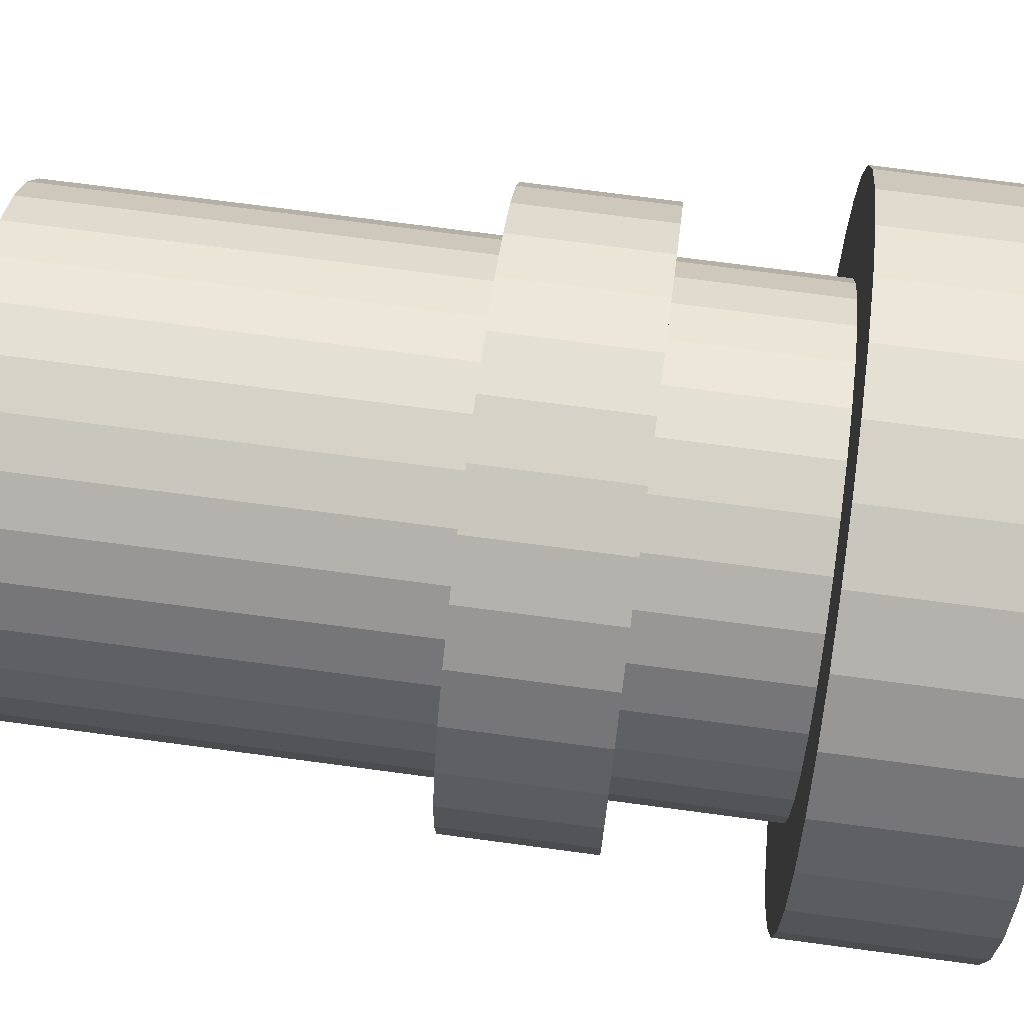
<metadata>
{"format":"obj","ext":"obj","renderer":"f3d","projection":"perspective","resolution":1024,"background":"white","views":[{"elev":71.9,"azim":97.6,"up":"+Z"}]}
</metadata>
<code>
o cylinder_円柱
v 0 -1 -1
v 0 1 -1
v 0.1951 -1 -0.9808
v 0.1951 1 -0.9808
v 0.3827 -1 -0.9239
v 0.3827 1 -0.9239
v 0.5556 -1 -0.8315
v 0.5556 1 -0.8315
v 0.7071 -1 -0.7071
v 0.7071 1 -0.7071
v 0.8315 -1 -0.5556
v 0.8315 1 -0.5556
v 0.9239 -1 -0.3827
v 0.9239 1 -0.3827
v 0.9808 -1 -0.1951
v 0.9808 1 -0.1951
v 1 -1 0
v 1 1 0
v 0.9808 -1 0.1951
v 0.9808 1 0.1951
v 0.9239 -1 0.3827
v 0.9239 1 0.3827
v 0.8315 -1 0.5556
v 0.8315 1 0.5556
v 0.7071 -1 0.7071
v 0.7071 1 0.7071
v 0.5556 -1 0.8315
v 0.5556 1 0.8315
v 0.3827 -1 0.9239
v 0.3827 1 0.9239
v 0.1951 -1 0.9808
v 0.1951 1 0.9808
v -0 -1 1
v -0 1 1
v -0.1951 -1 0.9808
v -0.1951 1 0.9808
v -0.3827 -1 0.9239
v -0.3827 1 0.9239
v -0.5556 -1 0.8315
v -0.5556 1 0.8315
v -0.7071 -1 0.7071
v -0.7071 1 0.7071
v -0.8315 -1 0.5556
v -0.8315 1 0.5556
v -0.9239 -1 0.3827
v -0.9239 1 0.3827
v -0.9808 -1 0.1951
v -0.9808 1 0.1951
v -1 -1 -0
v -1 1 -0
v -0.9808 -1 -0.1951
v -0.9808 1 -0.1951
v -0.9239 -1 -0.3827
v -0.9239 1 -0.3827
v -0.8315 -1 -0.5556
v -0.8315 1 -0.5556
v -0.7071 -1 -0.7071
v -0.7071 1 -0.7071
v -0.5556 -1 -0.8315
v -0.5556 1 -0.8315
v -0.3827 -1 -0.9239
v -0.3827 1 -0.9239
v -0.1951 -1 -0.9808
v -0.1951 1 -0.9808
v 0 0.8595 -1
v 0 1.259 -1
v 0.1951 0.8595 -0.9808
v 0.1951 1.259 -0.9808
v 0.3827 0.8595 -0.9239
v 0.3827 1.259 -0.9239
v 0.5556 0.8595 -0.8315
v 0.5556 1.259 -0.8315
v 0.7071 0.8595 -0.7071
v 0.7071 1.259 -0.7071
v 0.8315 0.8595 -0.5556
v 0.8315 1.259 -0.5556
v 0.9239 0.8595 -0.3827
v 0.9239 1.259 -0.3827
v 0.9808 0.8595 -0.1951
v 0.9808 1.259 -0.1951
v 1 0.8595 0
v 1 1.259 0
v 0.9808 0.8595 0.1951
v 0.9808 1.259 0.1951
v 0.9239 0.8595 0.3827
v 0.9239 1.259 0.3827
v 0.8315 0.8595 0.5556
v 0.8315 1.259 0.5556
v 0.7071 0.8595 0.7071
v 0.7071 1.259 0.7071
v 0.5556 0.8595 0.8315
v 0.5556 1.259 0.8315
v 0.3827 0.8595 0.9239
v 0.3827 1.259 0.9239
v 0.1951 0.8595 0.9808
v 0.1951 1.259 0.9808
v -0 0.8595 1
v -0 1.259 1
v -0.1951 0.8595 0.9808
v -0.1951 1.259 0.9808
v -0.3827 0.8595 0.9239
v -0.3827 1.259 0.9239
v -0.5556 0.8595 0.8315
v -0.5556 1.259 0.8315
v -0.7071 0.8595 0.7071
v -0.7071 1.259 0.7071
v -0.8315 0.8595 0.5556
v -0.8315 1.259 0.5556
v -0.9239 0.8595 0.3827
v -0.9239 1.259 0.3827
v -0.9808 0.8595 0.1951
v -0.9808 1.259 0.1951
v -1 0.8595 -0
v -1 1.259 -0
v -0.9808 0.8595 -0.1951
v -0.9808 1.259 -0.1951
v -0.9239 0.8595 -0.3827
v -0.9239 1.259 -0.3827
v -0.8315 0.8595 -0.5556
v -0.8315 1.259 -0.5556
v -0.7071 0.8595 -0.7071
v -0.7071 1.259 -0.7071
v -0.5556 0.8595 -0.8315
v -0.5556 1.259 -0.8315
v -0.3827 0.8595 -0.9239
v -0.3827 1.259 -0.9239
v -0.1951 0.8595 -0.9808
v -0.1951 1.259 -0.9808
v 0 0.7557 -1.2
v 0 0.7722 -1
v 0 1.354 -1.2
v 0.2341 0.7557 -1.177
v 0.1951 0.7722 -0.9808
v 0.2341 1.354 -1.177
v 0.4592 0.7557 -1.109
v 0.3827 0.7722 -0.9239
v 0.4592 1.354 -1.109
v 0.6667 0.7557 -0.9978
v 0.5556 0.7722 -0.8315
v 0.6667 1.354 -0.9978
v 0.8485 0.7557 -0.8485
v 0.7071 0.7722 -0.7071
v 0.8485 1.354 -0.8485
v 0.9978 0.7557 -0.6667
v 0.8315 0.7722 -0.5556
v 0.9978 1.354 -0.6667
v 1.109 0.7557 -0.4592
v 0.9239 0.7722 -0.3827
v 1.109 1.354 -0.4592
v 1.177 0.7557 -0.2341
v 0.9808 0.7722 -0.1951
v 1.177 1.354 -0.2341
v 1.2 0.7557 0
v 1 0.7722 0
v 1.2 1.354 0
v 1.177 0.7557 0.2341
v 0.9808 0.7722 0.1951
v 1.177 1.354 0.2341
v 0.9239 0.7722 0.3827
v 1.109 0.7557 0.4592
v 1.109 1.354 0.4592
v 0.9978 0.7557 0.6667
v 0.8315 0.7722 0.5556
v 0.9978 1.354 0.6667
v 0.8485 0.7557 0.8485
v 0.7071 0.7722 0.7071
v 0.8485 1.354 0.8485
v 0.6667 0.7557 0.9978
v 0.5556 0.7722 0.8315
v 0.6667 1.354 0.9978
v 0.4592 0.7557 1.109
v 0.3827 0.7722 0.9239
v 0.4592 1.354 1.109
v 0.1951 0.7722 0.9808
v 0.2341 0.7557 1.177
v 0.2341 1.354 1.177
v -0 0.7557 1.2
v -0 0.7722 1
v -0 1.354 1.2
v -0.2341 0.7557 1.177
v -0.1951 0.7722 0.9808
v -0.2341 1.354 1.177
v -0.4592 0.7557 1.109
v -0.3827 0.7722 0.9239
v -0.4592 1.354 1.109
v -0.6667 0.7557 0.9978
v -0.5556 0.7722 0.8315
v -0.6667 1.354 0.9978
v -0.8485 0.7557 0.8485
v -0.7071 0.7722 0.7071
v -0.8485 1.354 0.8485
v -0.9978 0.7557 0.6667
v -0.8315 0.7722 0.5556
v -0.9978 1.354 0.6667
v -1.109 0.7557 0.4592
v -0.9239 0.7722 0.3827
v -1.109 1.354 0.4592
v -1.177 0.7557 0.2341
v -0.9808 0.7722 0.1951
v -1.177 1.354 0.2341
v -1.2 0.7557 -0
v -1 0.7722 -0
v -1.2 1.354 -0
v -1.177 0.7557 -0.2341
v -0.9808 0.7722 -0.1951
v -1.177 1.354 -0.2341
v -1.109 0.7557 -0.4592
v -0.9239 0.7722 -0.3827
v -1.109 1.354 -0.4592
v -0.9978 0.7557 -0.6667
v -0.8315 0.7722 -0.5556
v -0.9978 1.354 -0.6667
v -0.8485 0.7557 -0.8485
v -0.7071 0.7722 -0.7071
v -0.8485 1.354 -0.8485
v -0.6667 0.7557 -0.9978
v -0.5556 0.7722 -0.8315
v -0.6667 1.354 -0.9978
v -0.4592 0.7557 -1.109
v -0.3827 0.7722 -0.9239
v -0.4592 1.354 -1.109
v -0.2341 0.7557 -1.177
v -0.1951 0.7722 -0.9808
v -0.2341 1.354 -1.177
v -0.7071 1.354 -0.7071
v -0.5556 1.354 -0.8315
v -0.1951 1.354 -0.9808
v 0 1.354 -1
v -0.3827 1.354 -0.9239
v -1 1.354 -0
v -0.9808 1.354 0.1951
v -0.8315 1.354 0.5556
v -0.7071 1.354 0.7071
v -0.9239 1.354 0.3827
v -0 1.354 1
v 0.1951 1.354 0.9808
v 0.5556 1.354 0.8315
v 0.7071 1.354 0.7071
v 0.3827 1.354 0.9239
v 0.7071 1.354 -0.7071
v 0.8315 1.354 -0.5556
v 0.9808 1.354 -0.1951
v 1 1.354 0
v 0.9239 1.354 -0.3827
v -0.9808 1.354 -0.1951
v -0.8315 1.354 -0.5556
v -0.9239 1.354 -0.3827
v -0.3827 1.354 0.9239
v -0.5556 1.354 0.8315
v 0.1951 1.354 -0.9808
v -0.1951 1.354 0.9808
v 0.3827 1.354 -0.9239
v 0.8315 1.354 0.5556
v 0.9808 1.354 0.1951
v 0.9239 1.354 0.3827
v 0.5556 1.354 -0.8315
f 2 3 1
f 4 5 3
f 6 7 5
f 8 9 7
f 10 11 9
f 12 13 11
f 14 15 13
f 16 17 15
f 18 19 17
f 20 21 19
f 22 23 21
f 24 25 23
f 26 27 25
f 28 29 27
f 30 31 29
f 32 33 31
f 34 35 33
f 36 37 35
f 38 39 37
f 40 41 39
f 42 43 41
f 44 45 43
f 46 47 45
f 48 49 47
f 50 51 49
f 52 53 51
f 54 55 53
f 56 57 55
f 58 59 57
f 60 61 59
f 54 38 22
f 62 63 61
f 64 1 63
f 15 31 47
f 66 67 65
f 68 69 67
f 70 71 69
f 72 73 71
f 74 75 73
f 76 77 75
f 78 79 77
f 80 81 79
f 82 83 81
f 84 85 83
f 86 87 85
f 88 89 87
f 90 91 89
f 92 93 91
f 94 95 93
f 96 97 95
f 98 99 97
f 100 101 99
f 102 103 101
f 104 105 103
f 106 107 105
f 108 109 107
f 110 111 109
f 112 113 111
f 114 115 113
f 116 117 115
f 118 119 117
f 120 121 119
f 122 123 121
f 124 125 123
f 118 102 86
f 126 127 125
f 128 65 127
f 79 95 111
f 131 132 129
f 134 135 132
f 137 138 135
f 140 141 138
f 143 144 141
f 146 147 144
f 149 150 147
f 152 153 150
f 155 156 153
f 158 160 156
f 161 162 160
f 164 165 162
f 167 168 165
f 170 171 168
f 173 175 171
f 176 177 175
f 179 180 177
f 182 183 180
f 185 186 183
f 188 189 186
f 191 192 189
f 194 195 192
f 197 198 195
f 200 201 198
f 203 204 201
f 206 207 204
f 209 210 207
f 212 213 210
f 215 216 213
f 218 219 216
f 245 247 209
f 243 254 158
f 221 222 219
f 224 129 222
f 183 195 219
f 130 250 228
f 133 252 250
f 136 256 252
f 139 240 256
f 145 240 142
f 148 241 145
f 151 244 148
f 154 242 151
f 157 243 154
f 159 254 157
f 163 255 159
f 166 253 163
f 169 238 166
f 172 237 169
f 174 239 172
f 178 236 174
f 181 235 178
f 184 251 181
f 187 248 184
f 190 249 187
f 190 232 233
f 193 234 232
f 196 231 234
f 199 230 231
f 202 245 230
f 205 247 245
f 208 246 247
f 211 225 246
f 214 226 225
f 217 229 226
f 220 227 229
f 223 228 227
f 142 214 190
f 2 4 3
f 4 6 5
f 6 8 7
f 8 10 9
f 10 12 11
f 12 14 13
f 14 16 15
f 16 18 17
f 18 20 19
f 20 22 21
f 22 24 23
f 24 26 25
f 26 28 27
f 28 30 29
f 30 32 31
f 32 34 33
f 34 36 35
f 36 38 37
f 38 40 39
f 40 42 41
f 42 44 43
f 44 46 45
f 46 48 47
f 48 50 49
f 50 52 51
f 52 54 53
f 54 56 55
f 56 58 57
f 58 60 59
f 60 62 61
f 6 4 62
f 4 2 62
f 2 64 62
f 62 60 58
f 58 56 62
f 56 54 62
f 54 52 50
f 50 48 46
f 46 44 42
f 42 40 38
f 38 36 34
f 34 32 30
f 30 28 26
f 26 24 22
f 22 20 18
f 18 16 14
f 14 12 10
f 10 8 6
f 54 50 38
f 50 46 38
f 46 42 38
f 38 34 30
f 30 26 38
f 26 22 38
f 22 18 6
f 18 14 6
f 14 10 6
f 6 62 54
f 6 54 22
f 62 64 63
f 64 2 1
f 63 1 3
f 3 5 7
f 7 9 11
f 11 13 15
f 15 17 19
f 19 21 23
f 23 25 27
f 27 29 31
f 31 33 35
f 35 37 39
f 39 41 43
f 43 45 47
f 47 49 51
f 51 53 47
f 53 55 47
f 55 57 59
f 59 61 55
f 61 63 55
f 63 3 15
f 3 7 15
f 7 11 15
f 15 19 23
f 23 27 15
f 27 31 15
f 31 35 47
f 35 39 47
f 39 43 47
f 47 55 63
f 63 15 47
f 66 68 67
f 68 70 69
f 70 72 71
f 72 74 73
f 74 76 75
f 76 78 77
f 78 80 79
f 80 82 81
f 82 84 83
f 84 86 85
f 86 88 87
f 88 90 89
f 90 92 91
f 92 94 93
f 94 96 95
f 96 98 97
f 98 100 99
f 100 102 101
f 102 104 103
f 104 106 105
f 106 108 107
f 108 110 109
f 110 112 111
f 112 114 113
f 114 116 115
f 116 118 117
f 118 120 119
f 120 122 121
f 122 124 123
f 124 126 125
f 70 68 126
f 68 66 126
f 66 128 126
f 126 124 122
f 122 120 126
f 120 118 126
f 118 116 114
f 114 112 110
f 110 108 106
f 106 104 102
f 102 100 98
f 98 96 94
f 94 92 90
f 90 88 86
f 86 84 82
f 82 80 78
f 78 76 74
f 74 72 70
f 118 114 102
f 114 110 102
f 110 106 102
f 102 98 94
f 94 90 102
f 90 86 102
f 86 82 70
f 82 78 70
f 78 74 70
f 70 126 118
f 70 118 86
f 126 128 127
f 128 66 65
f 127 65 67
f 67 69 71
f 71 73 75
f 75 77 79
f 79 81 83
f 83 85 87
f 87 89 91
f 91 93 95
f 95 97 99
f 99 101 103
f 103 105 107
f 107 109 111
f 111 113 115
f 115 117 111
f 117 119 111
f 119 121 123
f 123 125 119
f 125 127 119
f 127 67 79
f 67 71 79
f 71 75 79
f 79 83 87
f 87 91 79
f 91 95 79
f 95 99 111
f 99 103 111
f 103 107 111
f 111 119 127
f 127 79 111
f 131 134 132
f 134 137 135
f 137 140 138
f 140 143 141
f 143 146 144
f 146 149 147
f 149 152 150
f 152 155 153
f 155 158 156
f 158 161 160
f 161 164 162
f 164 167 165
f 167 170 168
f 170 173 171
f 173 176 175
f 176 179 177
f 179 182 180
f 182 185 183
f 185 188 186
f 188 191 189
f 191 194 192
f 194 197 195
f 197 200 198
f 200 203 201
f 203 206 204
f 206 209 207
f 209 212 210
f 212 215 213
f 215 218 216
f 218 221 219
f 241 244 149
f 149 146 241
f 146 143 240
f 143 140 256
f 140 137 256
f 137 134 250
f 134 131 228
f 131 224 228
f 224 221 227
f 228 224 227
f 221 218 226
f 218 215 226
f 215 212 225
f 212 209 246
f 225 212 246
f 209 206 245
f 206 203 230
f 203 200 230
f 200 197 231
f 230 200 231
f 197 194 232
f 194 191 233
f 191 188 233
f 188 185 249
f 233 188 249
f 185 182 251
f 182 179 235
f 179 176 236
f 176 173 236
f 173 170 237
f 170 167 238
f 167 164 238
f 164 161 253
f 238 164 253
f 161 255 253
f 170 238 237
f 182 235 251
f 194 233 232
f 206 230 245
f 226 215 225
f 134 228 250
f 146 240 241
f 256 240 143
f 252 256 137
f 173 237 239
f 173 239 236
f 250 252 137
f 179 236 235
f 185 251 248
f 229 227 221
f 226 229 221
f 185 248 249
f 247 246 209
f 197 232 234
f 197 234 231
f 254 255 161
f 161 158 254
f 158 155 243
f 155 152 243
f 152 149 242
f 243 152 242
f 149 244 242
f 221 224 222
f 224 131 129
f 219 222 129
f 129 132 219
f 132 135 219
f 135 138 141
f 141 144 147
f 147 150 153
f 153 156 147
f 156 160 147
f 160 162 165
f 165 168 171
f 171 175 177
f 177 180 183
f 183 186 189
f 189 192 195
f 195 198 201
f 201 204 207
f 207 210 219
f 210 213 219
f 213 216 219
f 135 141 147
f 160 165 147
f 165 171 147
f 171 177 183
f 183 189 195
f 195 201 219
f 201 207 219
f 219 135 171
f 135 147 171
f 171 183 219
f 130 133 250
f 133 136 252
f 136 139 256
f 139 142 240
f 145 241 240
f 148 244 241
f 151 242 244
f 154 243 242
f 157 254 243
f 159 255 254
f 163 253 255
f 166 238 253
f 169 237 238
f 172 239 237
f 174 236 239
f 178 235 236
f 181 251 235
f 184 248 251
f 187 249 248
f 190 233 249
f 190 193 232
f 193 196 234
f 196 199 231
f 199 202 230
f 202 205 245
f 205 208 247
f 208 211 246
f 211 214 225
f 214 217 226
f 217 220 229
f 220 223 227
f 223 130 228
f 190 187 184
f 184 181 178
f 178 174 172
f 172 169 166
f 166 163 159
f 159 157 166
f 157 154 166
f 154 151 148
f 148 145 142
f 142 139 136
f 136 133 130
f 130 223 214
f 223 220 214
f 220 217 214
f 214 211 208
f 208 205 202
f 202 199 190
f 199 196 190
f 196 193 190
f 190 184 178
f 178 172 190
f 172 166 190
f 154 148 166
f 148 142 166
f 142 136 214
f 136 130 214
f 214 208 190
f 208 202 190
f 190 166 142
o pipe_円
v 0 0 -1
v -0.1951 0 -0.9808
v -0.3827 0 -0.9239
v -0.5556 0 -0.8315
v -0.7071 0 -0.7071
v -0.8315 0 -0.5556
v -0.9239 0 -0.3827
v -0.9808 0 -0.1951
v -1 0 0
v -0.9808 0 0.1951
v -0.9239 0 0.3827
v -0.8315 0 0.5556
v -0.7071 0 0.7071
v -0.5556 0 0.8315
v -0.3827 0 0.9239
v -0.1951 0 0.9808
v 0 0 1
v 0.1951 0 0.9808
v 0.3827 0 0.9239
v 0.5556 0 0.8315
v 0.7071 0 0.7071
v 0.8315 0 0.5556
v 0.9239 0 0.3827
v 0.9808 0 0.1951
v 1 0 -0
v 0.9808 0 -0.1951
v 0.9239 0 -0.3827
v 0.8315 0 -0.5556
v 0.7071 0 -0.7071
v 0.5556 0 -0.8315
v 0.3827 0 -0.9239
v 0.1951 0 -0.9808
v 0 2 -1
v -0.1951 2 -0.9808
v -0.3827 2 -0.9239
v -0.5556 2 -0.8315
v -0.7071 2 -0.7071
v -0.8315 2 -0.5556
v -0.9239 2 -0.3827
v -0.9808 2 -0.1951
v -1 2 0
v -0.9808 2 0.1951
v -0.9239 2 0.3827
v -0.8315 2 0.5556
v -0.7071 2 0.7071
v -0.5556 2 0.8315
v -0.3827 2 0.9239
v -0.1951 2 0.9808
v 0 2 1
v 0.1951 2 0.9808
v 0.3827 2 0.9239
v 0.5556 2 0.8315
v 0.7071 2 0.7071
v 0.8315 2 0.5556
v 0.9239 2 0.3827
v 0.9808 2 0.1951
v 1 2 -0
v 0.9808 2 -0.1951
v 0.9239 2 -0.3827
v 0.8315 2 -0.5556
v 0.7071 2 -0.7071
v 0.5556 2 -0.8315
v 0.3827 2 -0.9239
v 0.1951 2 -0.9808
v 0 2 -1.412
v -0.2755 2 -1.385
v -0.5404 2 -1.305
v -0.7846 2 -1.174
v -0.9985 2 -0.9985
v -1.174 2 -0.7846
v -1.305 2 -0.5404
v -1.385 2 -0.2755
v -1.412 2 0
v -1.385 2 0.2755
v -1.305 2 0.5404
v -1.174 2 0.7845
v -0.9985 2 0.9985
v -0.7845 2 1.174
v -0.5404 2 1.305
v -0.2755 2 1.385
v 0 2 1.412
v 0.2755 2 1.385
v 0.5404 2 1.305
v 0.7846 2 1.174
v 0.9985 2 0.9985
v 1.174 2 0.7846
v 1.305 2 0.5404
v 1.385 2 0.2755
v 1.412 2 -0
v 1.385 2 -0.2755
v 1.305 2 -0.5404
v 1.174 2 -0.7845
v 0.9985 2 -0.9985
v 0.7846 2 -1.174
v 0.5404 2 -1.305
v 0.2755 2 -1.385
v -0.1951 2.75 -0.9808
v 0 2.75 -1
v -0.3827 2.75 -0.9239
v -0.5556 2.75 -0.8315
v -0.7071 2.75 -0.7071
v -0.8315 2.75 -0.5556
v -0.9239 2.75 -0.3827
v -0.9808 2.75 -0.1951
v -1 2.75 0
v -0.9808 2.75 0.1951
v -0.9239 2.75 0.3827
v -0.8315 2.75 0.5556
v -0.7071 2.75 0.7071
v -0.5556 2.75 0.8315
v -0.3827 2.75 0.9239
v -0.1951 2.75 0.9808
v 0 2.75 1
v 0.1951 2.75 0.9808
v 0.3827 2.75 0.9239
v 0.5556 2.75 0.8315
v 0.7071 2.75 0.7071
v 0.8315 2.75 0.5556
v 0.9239 2.75 0.3827
v 0.9808 2.75 0.1951
v 1 2.75 -0
v 0.9808 2.75 -0.1951
v 0.9239 2.75 -0.3827
v 0.8315 2.75 -0.5556
v 0.7071 2.75 -0.7071
v 0.5556 2.75 -0.8315
v 0.3827 2.75 -0.9239
v 0.1951 2.75 -0.9808
v -0.2755 2.75 -1.385
v 0 2.75 -1.412
v -0.5404 2.75 -1.305
v -0.7846 2.75 -1.174
v -0.9985 2.75 -0.9985
v -1.174 2.75 -0.7846
v -1.305 2.75 -0.5404
v -1.385 2.75 -0.2755
v -1.412 2.75 0
v -1.385 2.75 0.2755
v -1.305 2.75 0.5404
v -1.174 2.75 0.7845
v -0.9985 2.75 0.9985
v -0.7845 2.75 1.174
v -0.5404 2.75 1.305
v -0.2755 2.75 1.385
v 0 2.75 1.412
v 0.2755 2.75 1.385
v 0.5404 2.75 1.305
v 0.7846 2.75 1.174
v 0.9985 2.75 0.9985
v 1.174 2.75 0.7846
v 1.305 2.75 0.5404
v 1.385 2.75 0.2755
v 1.412 2.75 -0
v 1.385 2.75 -0.2755
v 1.305 2.75 -0.5404
v 1.174 2.75 -0.7845
v 0.9985 2.75 -0.9985
v 0.7846 2.75 -1.174
v 0.5404 2.75 -1.305
v 0.2755 2.75 -1.385
f 280 313 281
f 267 300 268
f 281 314 282
f 268 301 269
f 282 315 283
f 269 302 270
f 283 316 284
f 270 303 271
f 257 290 258
f 284 317 285
f 271 304 272
f 258 291 259
f 285 318 286
f 272 305 273
f 259 292 260
f 286 319 287
f 273 306 274
f 260 293 261
f 287 320 288
f 274 307 275
f 261 294 262
f 288 289 257
f 275 308 276
f 262 295 263
f 276 309 277
f 263 296 264
f 277 310 278
f 264 297 265
f 278 311 279
f 265 298 266
f 279 312 280
f 266 299 267
f 317 382 318
f 338 401 337
f 386 353 354
f 401 370 369
f 291 356 292
f 339 402 338
f 318 383 319
f 292 357 293
f 340 403 339
f 319 384 320
f 293 358 294
f 341 404 340
f 320 354 289
f 294 359 295
f 342 405 341
f 295 360 296
f 343 406 342
f 296 361 297
f 344 407 343
f 297 362 298
f 345 408 344
f 298 363 299
f 346 409 345
f 299 364 300
f 347 410 346
f 301 364 365
f 348 411 347
f 322 386 321
f 302 365 366
f 349 412 348
f 323 385 322
f 302 367 303
f 350 413 349
f 324 387 323
f 304 367 368
f 351 414 350
f 325 388 324
f 304 369 305
f 352 415 351
f 326 389 325
f 305 370 306
f 321 416 352
f 327 390 326
f 307 370 371
f 328 391 327
f 307 372 308
f 329 392 328
f 308 373 309
f 330 393 329
f 309 374 310
f 331 394 330
f 311 374 375
f 332 395 331
f 311 376 312
f 333 396 332
f 312 377 313
f 334 397 333
f 313 378 314
f 335 398 334
f 314 379 315
f 336 399 335
f 315 380 316
f 289 353 290
f 337 400 336
f 316 381 317
f 290 355 291
f 304 305 337
f 321 320 289
f 259 282 286
f 281 267 275
f 280 312 313
f 267 299 300
f 281 313 314
f 268 300 301
f 282 314 315
f 269 301 302
f 283 315 316
f 270 302 303
f 257 289 290
f 284 316 317
f 271 303 304
f 258 290 291
f 285 317 318
f 272 304 305
f 259 291 292
f 286 318 319
f 273 305 306
f 260 292 293
f 287 319 320
f 274 306 307
f 261 293 294
f 288 320 289
f 275 307 308
f 262 294 295
f 276 308 309
f 263 295 296
f 277 309 310
f 264 296 297
f 278 310 311
f 265 297 298
f 279 311 312
f 266 298 299
f 317 381 382
f 338 402 401
f 378 377 409
f 409 410 378
f 410 411 379
f 411 412 380
f 412 413 380
f 413 414 381
f 414 415 382
f 381 414 382
f 415 416 383
f 416 386 384
f 383 416 384
f 386 385 353
f 385 387 355
f 387 388 356
f 388 389 356
f 389 390 358
f 390 391 359
f 391 392 359
f 392 393 360
f 359 392 360
f 393 361 360
f 390 359 358
f 385 355 353
f 410 379 378
f 380 379 411
f 381 380 413
f 389 358 357
f 389 357 356
f 382 415 383
f 387 356 355
f 354 384 386
f 362 361 393
f 393 394 362
f 394 395 363
f 395 396 364
f 396 397 364
f 397 398 365
f 398 399 366
f 365 398 366
f 399 400 367
f 400 401 368
f 367 400 368
f 401 402 370
f 402 403 371
f 403 404 372
f 404 405 372
f 405 406 374
f 406 407 375
f 407 408 375
f 408 409 376
f 375 408 376
f 409 377 376
f 406 375 374
f 402 371 370
f 394 363 362
f 364 363 395
f 365 364 397
f 405 374 373
f 405 373 372
f 366 399 367
f 403 372 371
f 369 368 401
f 291 355 356
f 339 403 402
f 318 382 383
f 292 356 357
f 340 404 403
f 319 383 384
f 293 357 358
f 341 405 404
f 320 384 354
f 294 358 359
f 342 406 405
f 295 359 360
f 343 407 406
f 296 360 361
f 344 408 407
f 297 361 362
f 345 409 408
f 298 362 363
f 346 410 409
f 299 363 364
f 347 411 410
f 301 300 364
f 348 412 411
f 322 385 386
f 302 301 365
f 349 413 412
f 323 387 385
f 302 366 367
f 350 414 413
f 324 388 387
f 304 303 367
f 351 415 414
f 325 389 388
f 304 368 369
f 352 416 415
f 326 390 389
f 305 369 370
f 321 386 416
f 327 391 390
f 307 306 370
f 328 392 391
f 307 371 372
f 329 393 392
f 308 372 373
f 330 394 393
f 309 373 374
f 331 395 394
f 311 310 374
f 332 396 395
f 311 375 376
f 333 397 396
f 312 376 377
f 334 398 397
f 313 377 378
f 335 399 398
f 314 378 379
f 336 400 399
f 315 379 380
f 289 354 353
f 337 401 400
f 316 380 381
f 290 353 355
f 312 313 345
f 345 344 312
f 344 343 311
f 343 342 310
f 342 341 310
f 341 340 309
f 340 339 308
f 309 340 308
f 339 338 307
f 338 337 306
f 307 338 306
f 337 336 304
f 336 335 303
f 335 334 302
f 334 333 302
f 333 332 300
f 332 331 299
f 331 330 299
f 330 329 298
f 299 330 298
f 329 297 298
f 332 299 300
f 336 303 304
f 344 311 312
f 310 311 343
f 309 310 341
f 333 300 301
f 333 301 302
f 308 339 307
f 335 302 303
f 305 306 337
f 296 297 329
f 329 328 296
f 328 327 295
f 327 326 294
f 326 325 294
f 325 324 293
f 324 323 292
f 293 324 292
f 323 322 291
f 322 321 290
f 291 322 290
f 321 352 320
f 352 351 319
f 351 350 318
f 350 349 318
f 349 348 316
f 348 347 315
f 347 346 315
f 346 345 314
f 315 346 314
f 345 313 314
f 348 315 316
f 352 319 320
f 328 295 296
f 294 295 327
f 293 294 325
f 349 316 317
f 349 317 318
f 292 323 291
f 351 318 319
f 289 290 321
f 257 258 288
f 258 259 288
f 259 260 263
f 260 261 263
f 261 262 263
f 263 264 282
f 264 265 282
f 265 281 282
f 282 283 284
f 284 285 286
f 286 287 288
f 282 284 286
f 286 288 259
f 259 263 282
f 265 266 267
f 267 268 269
f 269 270 271
f 271 272 273
f 273 274 275
f 275 276 277
f 277 278 279
f 279 280 281
f 281 265 267
f 267 269 275
f 269 271 275
f 271 273 275
f 275 277 279
f 279 281 275

</code>
